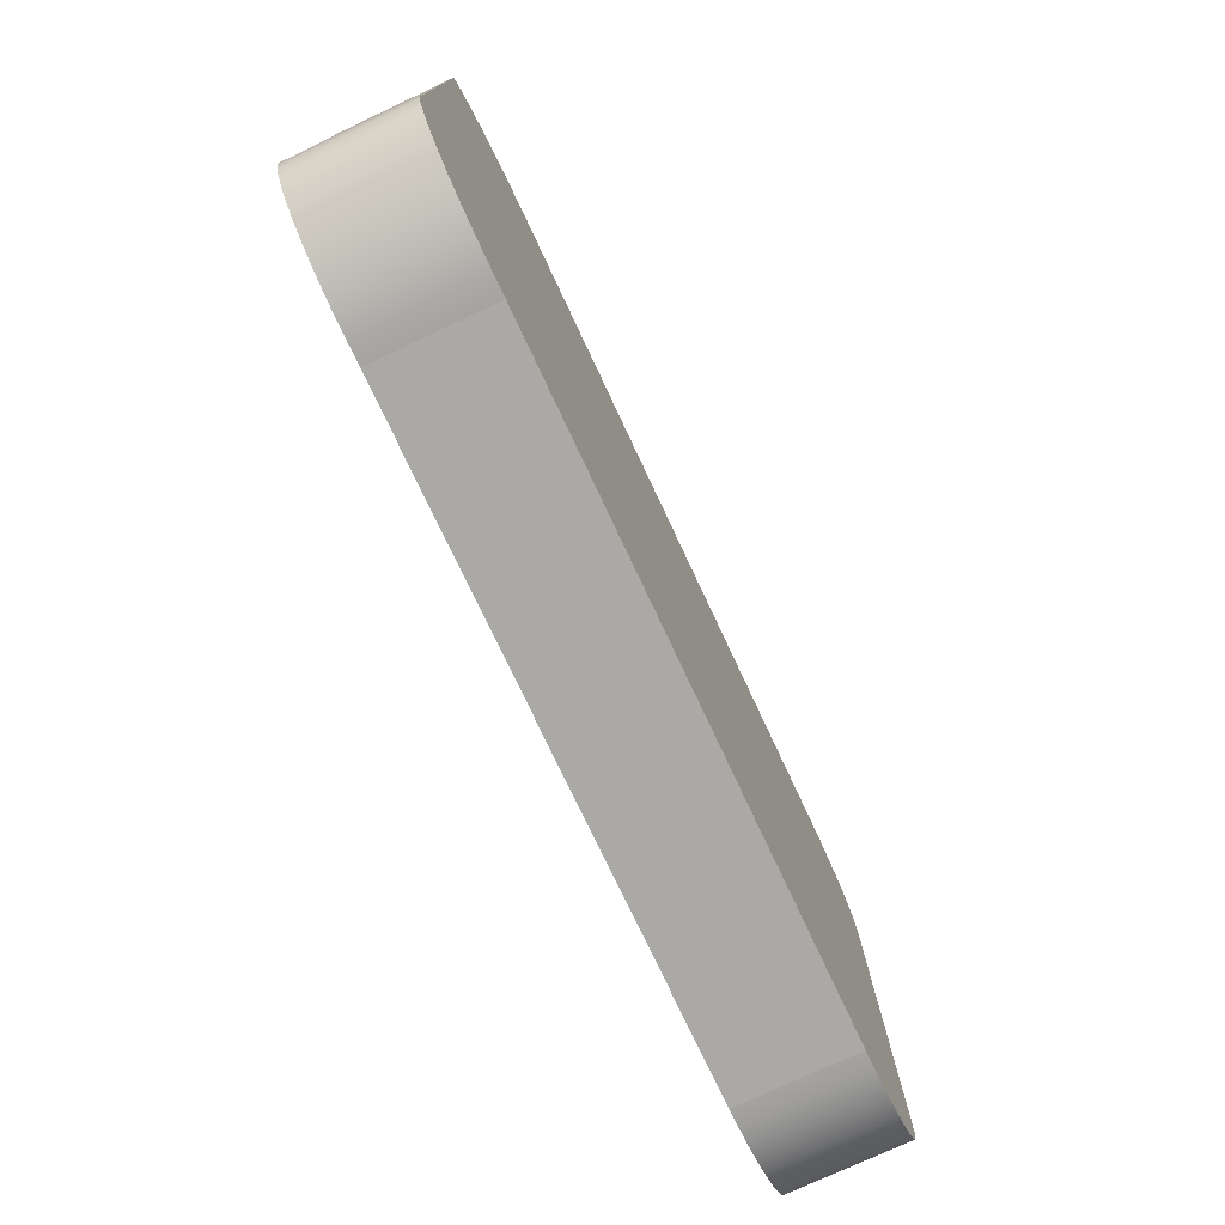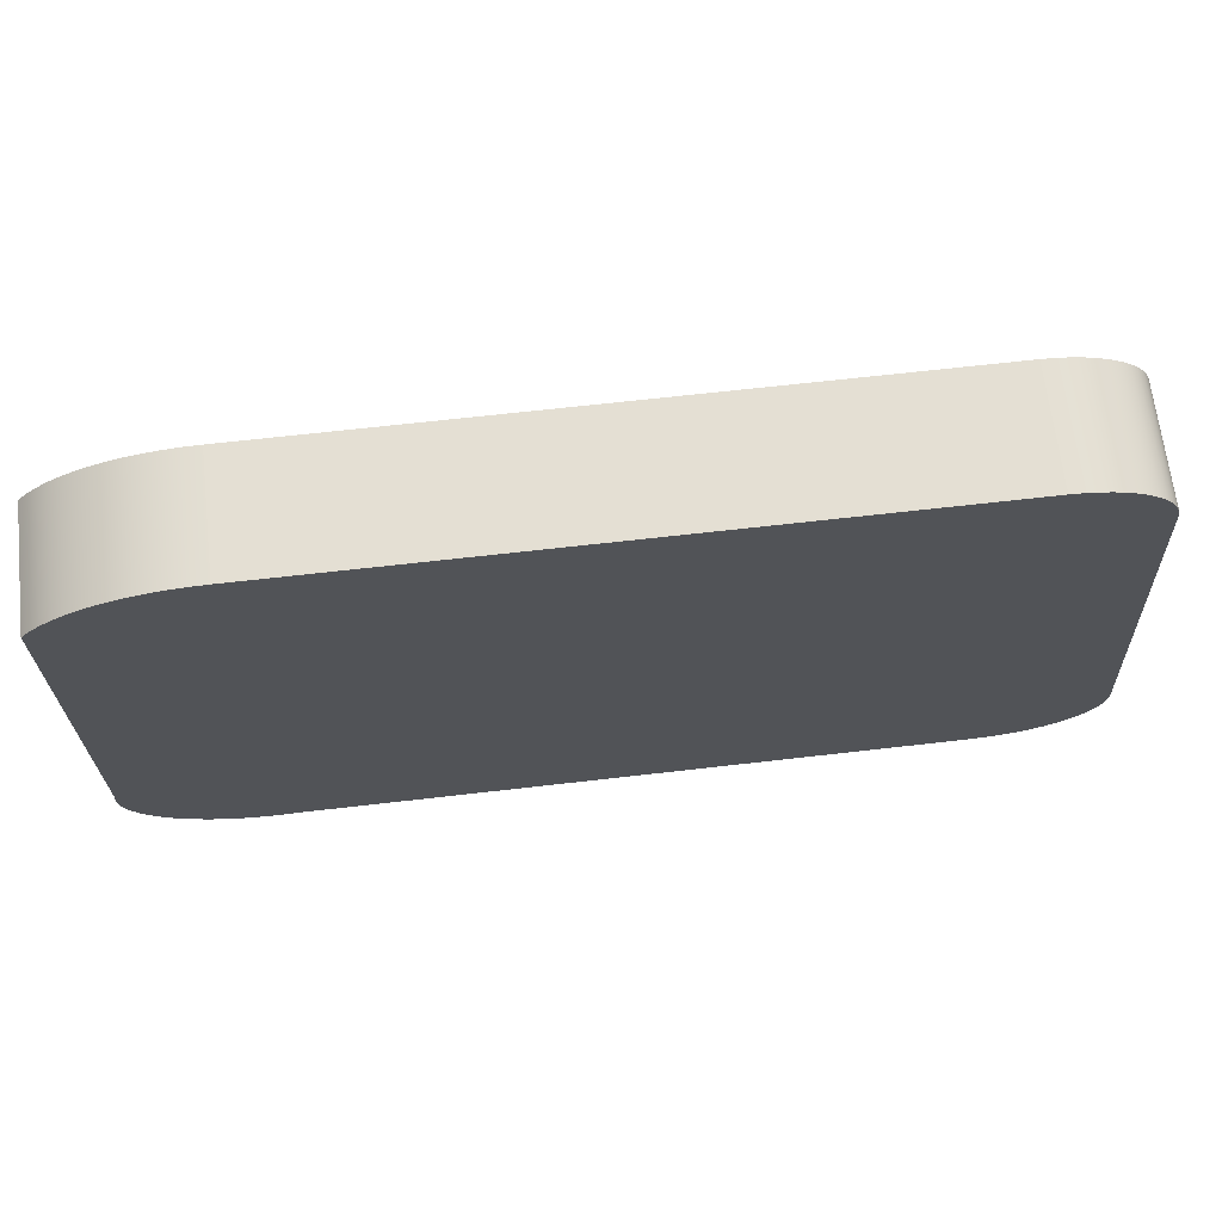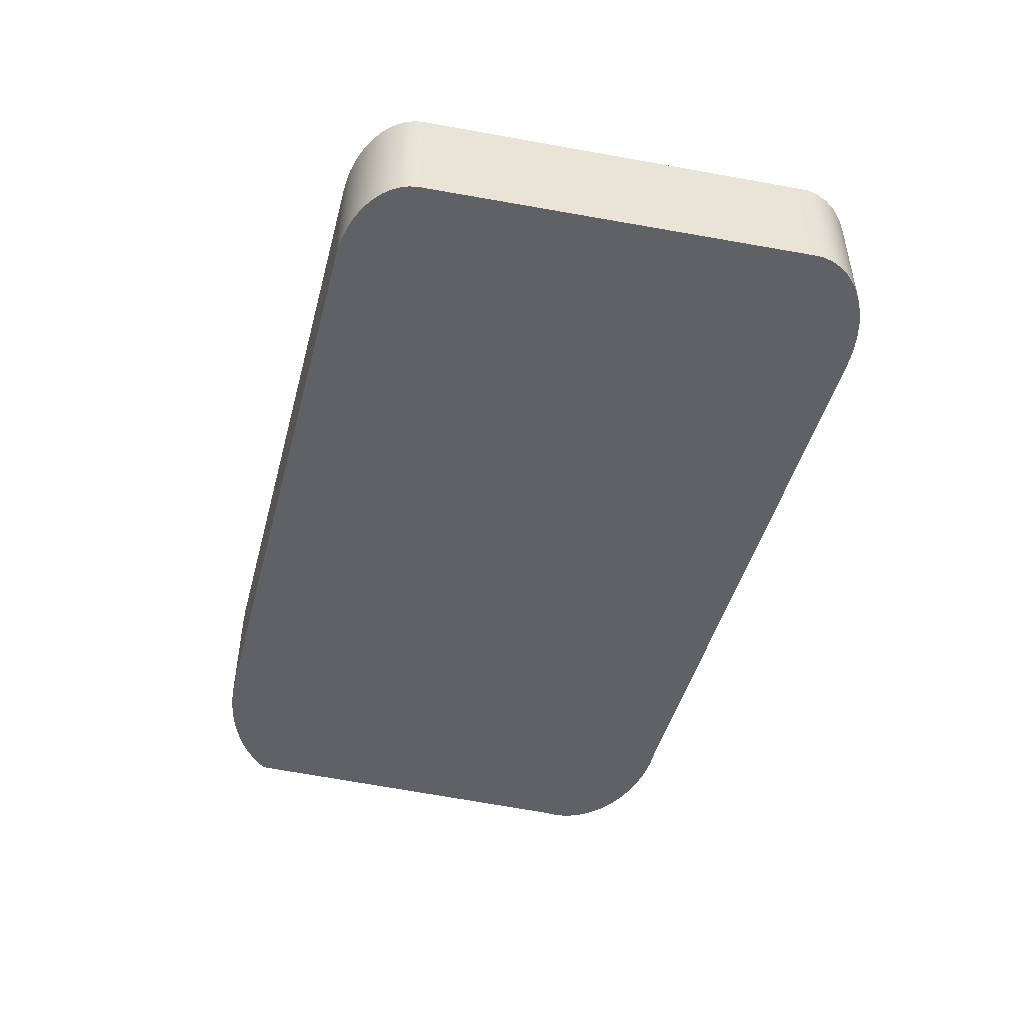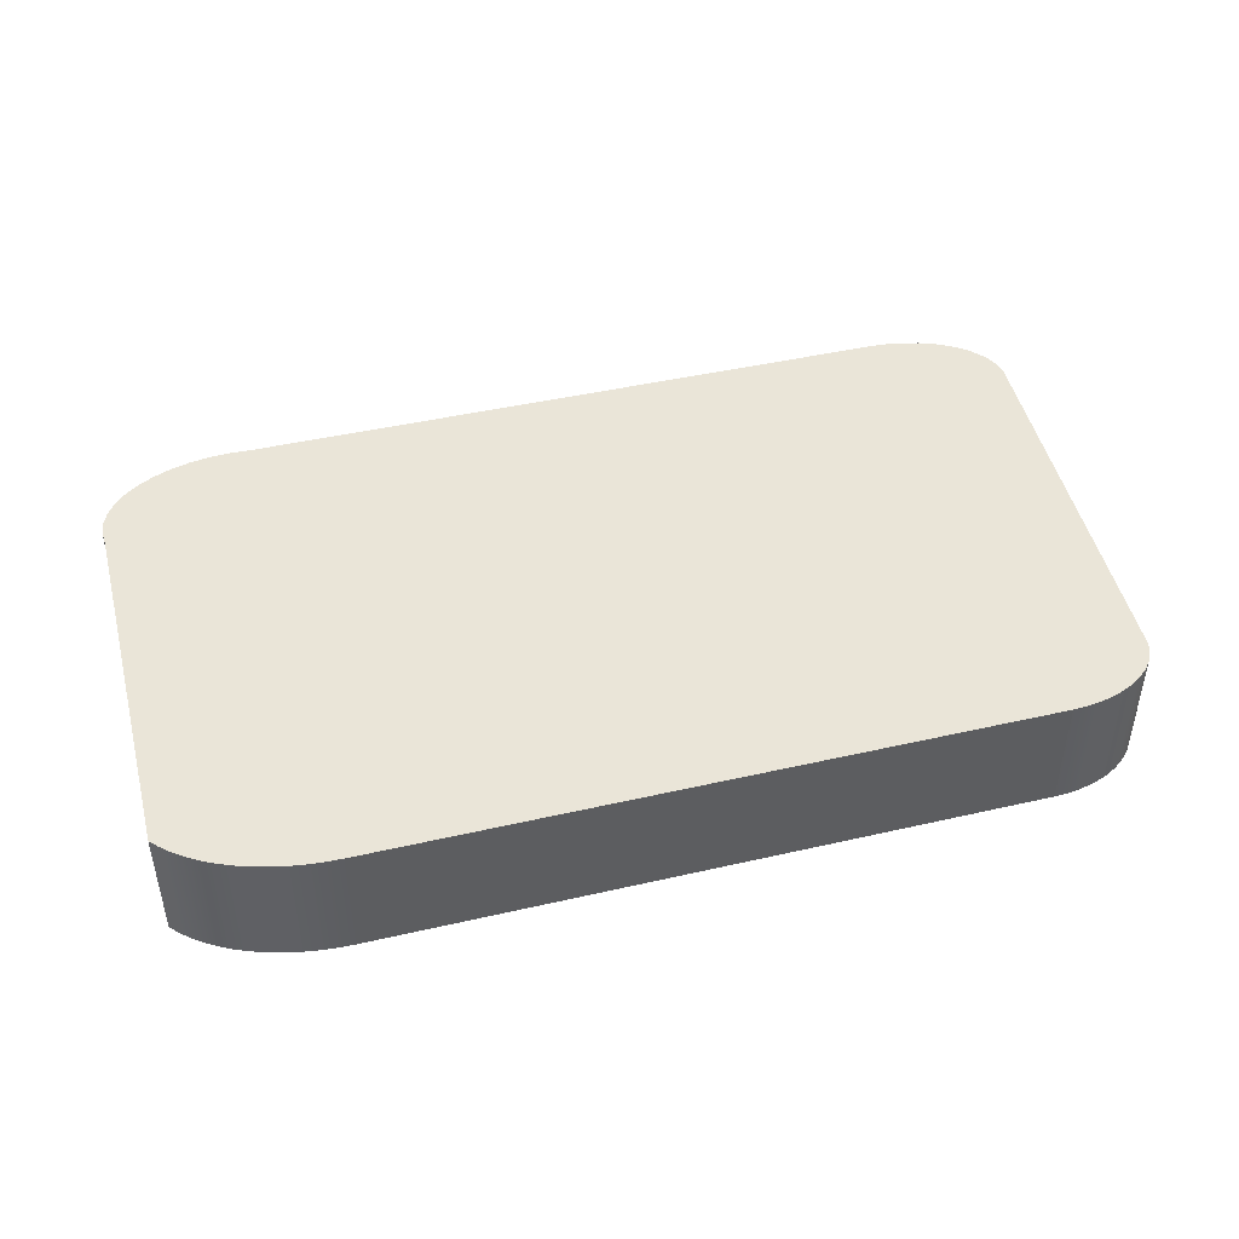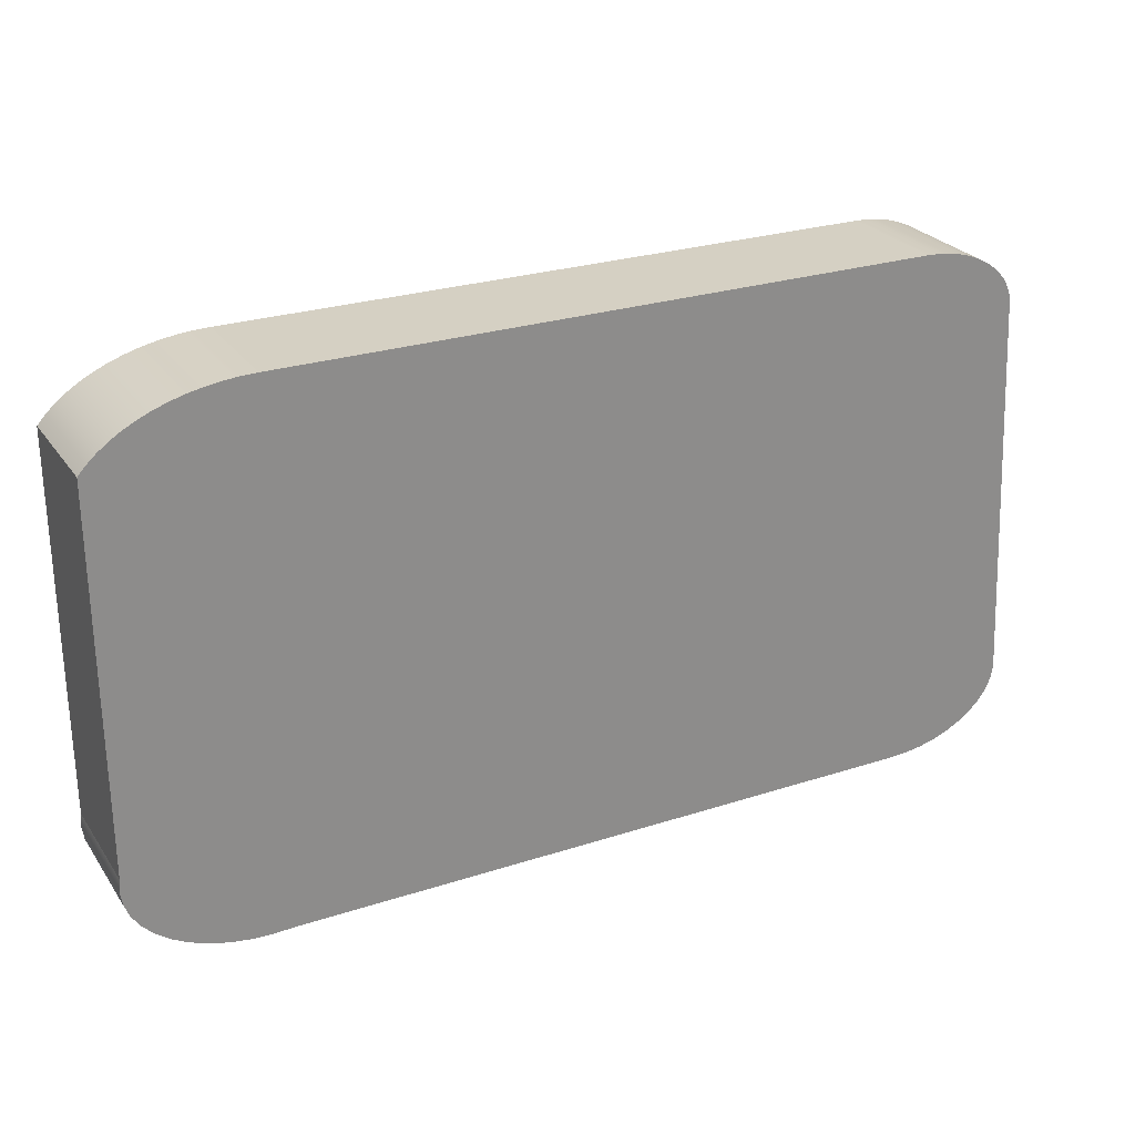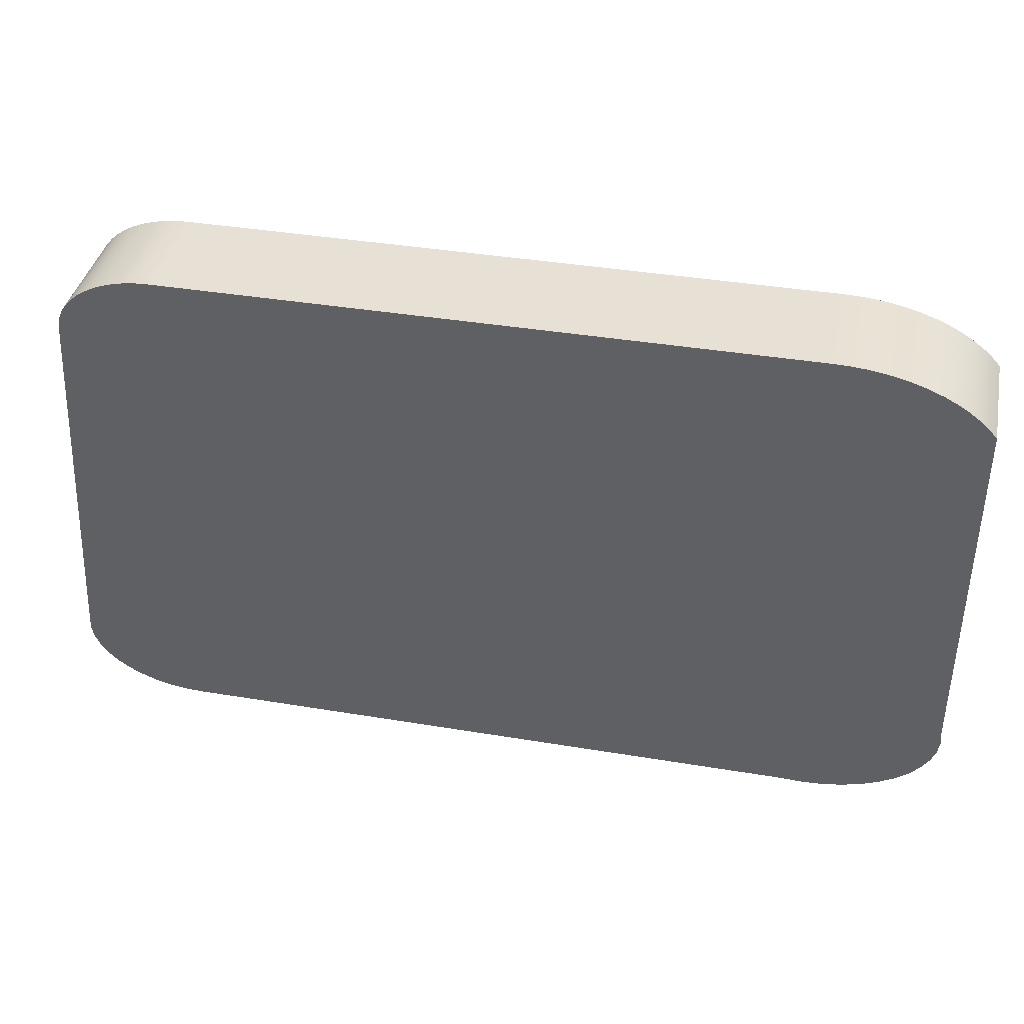
<metadata>
{"format":"obj","ext":"obj","renderer":"f3d","projection":"perspective","resolution":1024,"background":"white","views":[{"elev":-75.5,"azim":-64.9,"up":"+Z"},{"elev":66.8,"azim":-6.6,"up":"+Z"},{"elev":-46.8,"azim":75.3,"up":"+Y"},{"elev":44.9,"azim":-14.9,"up":"+Y"},{"elev":26.3,"azim":-27.1,"up":"+Z"},{"elev":39.0,"azim":-168.2,"up":"+Z"}]}
</metadata>
<code>
o tecla1_33/tecla1/mesh6/mesh6-geometry#mesh6-geometry
v 0.4188 -0.1358 0.4371
v 0.387 -0.1358 0.4371
v 0.3877 -0.1358 0.4371
v 0.4194 -0.1358 0.437
v 0.3877 -0.1414 0.4371
v 0.4188 -0.1414 0.4371
v 0.4194 -0.1414 0.437
v 0.3862 -0.1358 0.437
v 0.387 -0.1414 0.4371
v 0.42 -0.1414 0.437
v 0.42 -0.1358 0.437
v 0.3862 -0.1414 0.437
v 0.3855 -0.1358 0.4369
v 0.4206 -0.1414 0.4369
v 0.3855 -0.1414 0.4369
v 0.4206 -0.1358 0.4369
v 0.3848 -0.1358 0.4367
v 0.4211 -0.1414 0.4367
v 0.3848 -0.1414 0.4367
v 0.4211 -0.1358 0.4367
v 0.3841 -0.1358 0.4365
v 0.4216 -0.1414 0.4365
v 0.3841 -0.1414 0.4365
v 0.4216 -0.1358 0.4365
v 0.3834 -0.1358 0.4363
v 0.4221 -0.1414 0.4362
v 0.3834 -0.1414 0.4363
v 0.4221 -0.1358 0.4362
v 0.3828 -0.1358 0.436
v 0.4225 -0.1358 0.436
v 0.3828 -0.1414 0.436
v 0.4225 -0.1414 0.436
v 0.3822 -0.1358 0.4357
v 0.4228 -0.1358 0.4356
v 0.3822 -0.1414 0.4357
v 0.4228 -0.1414 0.4356
v 0.3816 -0.1358 0.4354
v 0.4231 -0.1358 0.4353
v 0.3816 -0.1414 0.4354
v 0.4231 -0.1414 0.4353
v 0.3811 -0.1358 0.435
v 0.4233 -0.1358 0.435
v 0.3811 -0.1414 0.435
v 0.4233 -0.1414 0.435
v 0.3807 -0.1358 0.4346
v 0.3807 -0.1414 0.4346
v 0.4235 -0.1358 0.4346
v 0.4235 -0.1414 0.4346
v 0.3803 -0.1358 0.4342
v 0.3803 -0.1414 0.4342
v 0.4236 -0.1358 0.4342
v 0.4236 -0.1414 0.4342
v 0.3803 -0.1358 0.4161
v 0.3803 -0.1414 0.4161
v 0.4246 -0.1358 0.4155
v 0.4246 -0.1414 0.4155
v 0.3802 -0.1358 0.4154
v 0.3802 -0.1414 0.4154
v 0.4246 -0.1358 0.415
v 0.4246 -0.1414 0.415
v 0.3803 -0.1358 0.4148
v 0.3803 -0.1414 0.4148
v 0.4245 -0.1358 0.4144
v 0.4245 -0.1414 0.4144
v 0.3806 -0.1358 0.4142
v 0.3806 -0.1414 0.4142
v 0.4243 -0.1358 0.4138
v 0.4243 -0.1414 0.4138
v 0.381 -0.1358 0.4136
v 0.381 -0.1414 0.4136
v 0.4239 -0.1358 0.4133
v 0.4239 -0.1414 0.4133
v 0.3815 -0.1358 0.413
v 0.3815 -0.1414 0.413
v 0.4234 -0.1358 0.4128
v 0.4234 -0.1414 0.4128
v 0.3822 -0.1358 0.4125
v 0.3822 -0.1414 0.4125
v 0.4228 -0.1358 0.4124
v 0.4228 -0.1414 0.4124
v 0.383 -0.1358 0.4121
v 0.4222 -0.1414 0.412
v 0.383 -0.1414 0.4121
v 0.4222 -0.1358 0.412
v 0.3838 -0.1358 0.4118
v 0.4214 -0.1414 0.4117
v 0.3838 -0.1414 0.4118
v 0.4214 -0.1358 0.4117
v 0.3847 -0.1358 0.4115
v 0.4206 -0.1414 0.4115
v 0.3847 -0.1414 0.4115
v 0.4206 -0.1358 0.4115
v 0.4197 -0.1358 0.4114
v 0.3857 -0.1358 0.4113
v 0.4197 -0.1414 0.4114
v 0.3857 -0.1414 0.4113
v 0.4188 -0.1414 0.4113
v 0.4188 -0.1358 0.4113
v 0.3867 -0.1358 0.4113
v 0.3877 -0.1358 0.4113
v 0.3867 -0.1414 0.4113
v 0.3877 -0.1414 0.4113
f 1 2 3
f 2 1 4
f 3 2 1
f 4 1 2
f 2 5 3
f 3 5 2
f 3 6 1
f 1 6 3
f 1 7 4
f 4 7 1
f 2 4 8
f 8 4 2
f 5 2 9
f 9 2 5
f 6 3 5
f 5 3 6
f 7 1 6
f 6 1 7
f 10 4 7
f 7 4 10
f 8 4 11
f 11 4 8
f 8 9 2
f 2 9 8
f 9 6 5
f 5 6 9
f 6 12 7
f 7 12 6
f 4 10 11
f 11 10 4
f 7 12 10
f 10 12 7
f 8 11 13
f 13 11 8
f 9 8 12
f 12 8 9
f 6 9 12
f 12 9 6
f 14 11 10
f 10 11 14
f 10 12 15
f 15 12 10
f 13 11 16
f 16 11 13
f 13 12 8
f 8 12 13
f 11 14 16
f 16 14 11
f 10 15 14
f 14 15 10
f 12 13 15
f 15 13 12
f 13 16 17
f 17 16 13
f 18 16 14
f 14 16 18
f 14 15 19
f 19 15 14
f 17 15 13
f 13 15 17
f 17 16 20
f 20 16 17
f 16 18 20
f 20 18 16
f 14 19 18
f 18 19 14
f 15 17 19
f 19 17 15
f 17 20 21
f 21 20 17
f 22 20 18
f 18 20 22
f 18 19 23
f 23 19 18
f 21 19 17
f 17 19 21
f 21 20 24
f 24 20 21
f 20 22 24
f 24 22 20
f 18 23 22
f 22 23 18
f 19 21 23
f 23 21 19
f 21 24 25
f 25 24 21
f 26 24 22
f 22 24 26
f 22 23 27
f 27 23 22
f 25 23 21
f 21 23 25
f 25 24 28
f 28 24 25
f 24 26 28
f 28 26 24
f 22 27 26
f 26 27 22
f 23 25 27
f 27 25 23
f 25 28 29
f 29 28 25
f 26 30 28
f 28 30 26
f 26 27 31
f 31 27 26
f 29 27 25
f 25 27 29
f 29 28 30
f 30 28 29
f 30 26 32
f 32 26 30
f 27 29 31
f 31 29 27
f 26 31 32
f 32 31 26
f 29 30 33
f 33 30 29
f 32 34 30
f 30 34 32
f 33 31 29
f 29 31 33
f 32 31 35
f 35 31 32
f 33 30 34
f 34 30 33
f 34 32 36
f 36 32 34
f 31 33 35
f 35 33 31
f 32 35 36
f 36 35 32
f 33 34 37
f 37 34 33
f 36 38 34
f 34 38 36
f 37 35 33
f 33 35 37
f 36 35 39
f 39 35 36
f 37 34 38
f 38 34 37
f 38 36 40
f 40 36 38
f 35 37 39
f 39 37 35
f 36 39 40
f 40 39 36
f 37 38 41
f 41 38 37
f 40 42 38
f 38 42 40
f 37 43 39
f 39 43 37
f 40 39 43
f 43 39 40
f 41 38 42
f 42 38 41
f 43 37 41
f 41 37 43
f 42 40 44
f 44 40 42
f 40 43 44
f 44 43 40
f 41 42 45
f 45 42 41
f 41 46 43
f 43 46 41
f 44 47 42
f 42 47 44
f 44 43 46
f 46 43 44
f 45 42 47
f 47 42 45
f 46 41 45
f 45 41 46
f 47 44 48
f 48 44 47
f 44 46 48
f 48 46 44
f 45 47 49
f 49 47 45
f 45 50 46
f 46 50 45
f 48 51 47
f 47 51 48
f 48 46 50
f 50 46 48
f 49 47 51
f 51 47 49
f 50 45 49
f 49 45 50
f 51 48 52
f 52 48 51
f 48 50 52
f 52 50 48
f 49 51 53
f 53 51 49
f 49 54 50
f 50 54 49
f 52 55 51
f 51 55 52
f 52 50 54
f 54 50 52
f 53 51 55
f 55 51 53
f 54 49 53
f 53 49 54
f 55 52 56
f 56 52 55
f 52 54 56
f 56 54 52
f 53 55 57
f 57 55 53
f 53 58 54
f 54 58 53
f 56 59 55
f 55 59 56
f 56 54 58
f 58 54 56
f 57 55 59
f 59 55 57
f 58 53 57
f 57 53 58
f 59 56 60
f 60 56 59
f 56 58 60
f 60 58 56
f 57 59 61
f 61 59 57
f 57 62 58
f 58 62 57
f 60 63 59
f 59 63 60
f 60 58 62
f 62 58 60
f 61 59 63
f 63 59 61
f 62 57 61
f 61 57 62
f 63 60 64
f 64 60 63
f 60 62 64
f 64 62 60
f 61 63 65
f 65 63 61
f 61 66 62
f 62 66 61
f 64 67 63
f 63 67 64
f 64 62 66
f 66 62 64
f 65 63 67
f 67 63 65
f 66 61 65
f 65 61 66
f 67 64 68
f 68 64 67
f 64 66 68
f 68 66 64
f 65 67 69
f 69 67 65
f 65 70 66
f 66 70 65
f 68 71 67
f 67 71 68
f 68 66 70
f 70 66 68
f 69 67 71
f 71 67 69
f 70 65 69
f 69 65 70
f 71 68 72
f 72 68 71
f 68 70 72
f 72 70 68
f 69 71 73
f 73 71 69
f 69 74 70
f 70 74 69
f 72 75 71
f 71 75 72
f 72 70 74
f 74 70 72
f 73 71 75
f 75 71 73
f 74 69 73
f 73 69 74
f 75 72 76
f 76 72 75
f 72 74 76
f 76 74 72
f 73 75 77
f 77 75 73
f 73 78 74
f 74 78 73
f 76 79 75
f 75 79 76
f 76 74 78
f 78 74 76
f 77 75 79
f 79 75 77
f 78 73 77
f 77 73 78
f 79 76 80
f 80 76 79
f 76 78 80
f 80 78 76
f 77 79 81
f 81 79 77
f 81 78 77
f 77 78 81
f 82 79 80
f 80 79 82
f 80 78 83
f 83 78 80
f 81 79 84
f 84 79 81
f 78 81 83
f 83 81 78
f 79 82 84
f 84 82 79
f 80 83 82
f 82 83 80
f 81 84 85
f 85 84 81
f 85 83 81
f 81 83 85
f 86 84 82
f 82 84 86
f 82 83 87
f 87 83 82
f 85 84 88
f 88 84 85
f 83 85 87
f 87 85 83
f 84 86 88
f 88 86 84
f 82 87 86
f 86 87 82
f 85 88 89
f 89 88 85
f 89 87 85
f 85 87 89
f 90 88 86
f 86 88 90
f 86 87 91
f 91 87 86
f 89 88 92
f 92 88 89
f 87 89 91
f 91 89 87
f 88 90 92
f 92 90 88
f 86 91 90
f 90 91 86
f 89 92 93
f 93 92 89
f 94 91 89
f 89 91 94
f 95 92 90
f 90 92 95
f 90 91 95
f 95 91 90
f 92 95 93
f 93 95 92
f 89 93 94
f 94 93 89
f 91 94 96
f 96 94 91
f 95 91 96
f 96 91 95
f 97 93 95
f 95 93 97
f 94 93 98
f 98 93 94
f 99 96 94
f 94 96 99
f 95 96 97
f 97 96 95
f 93 97 98
f 98 97 93
f 94 98 100
f 100 98 94
f 96 99 101
f 101 99 96
f 94 100 99
f 99 100 94
f 97 96 102
f 102 96 97
f 102 98 97
f 97 98 102
f 98 102 100
f 100 102 98
f 100 101 99
f 99 101 100
f 101 102 96
f 96 102 101
f 101 100 102
f 102 100 101

</code>
